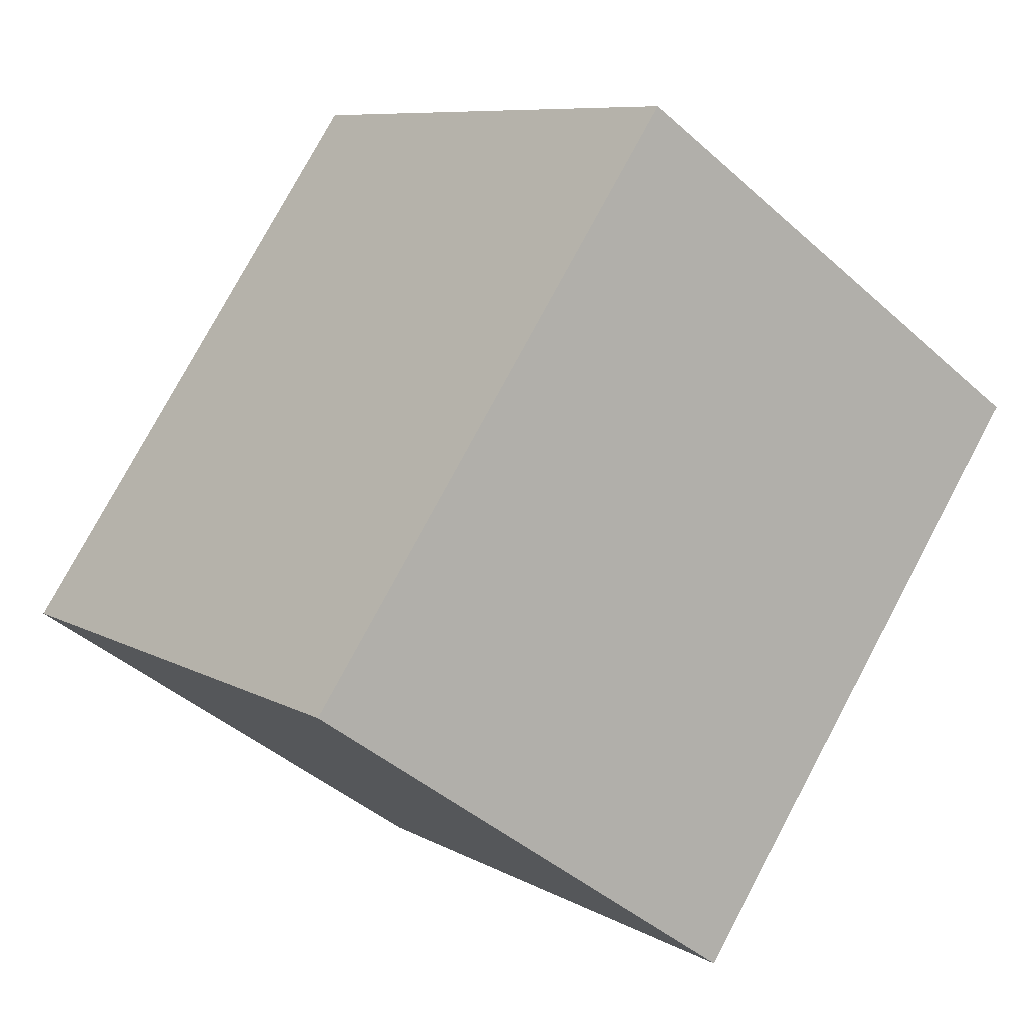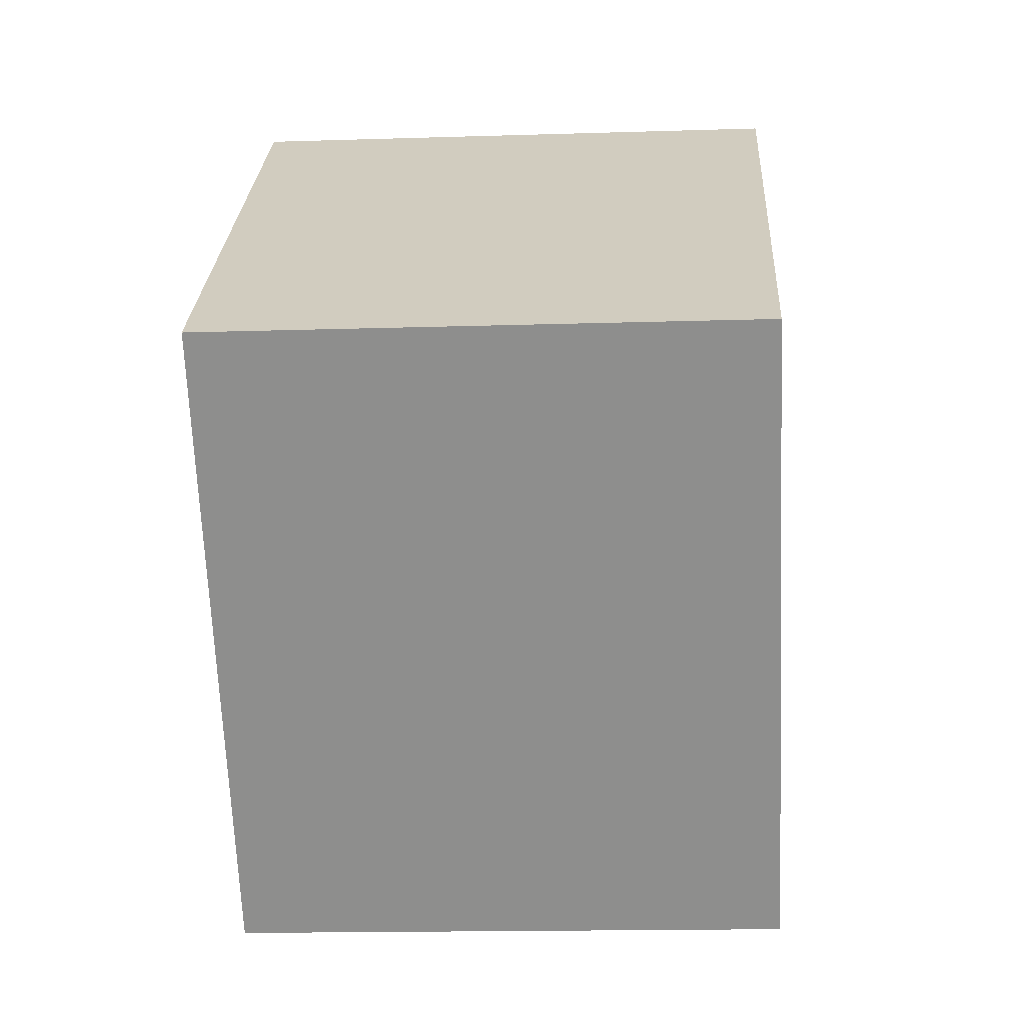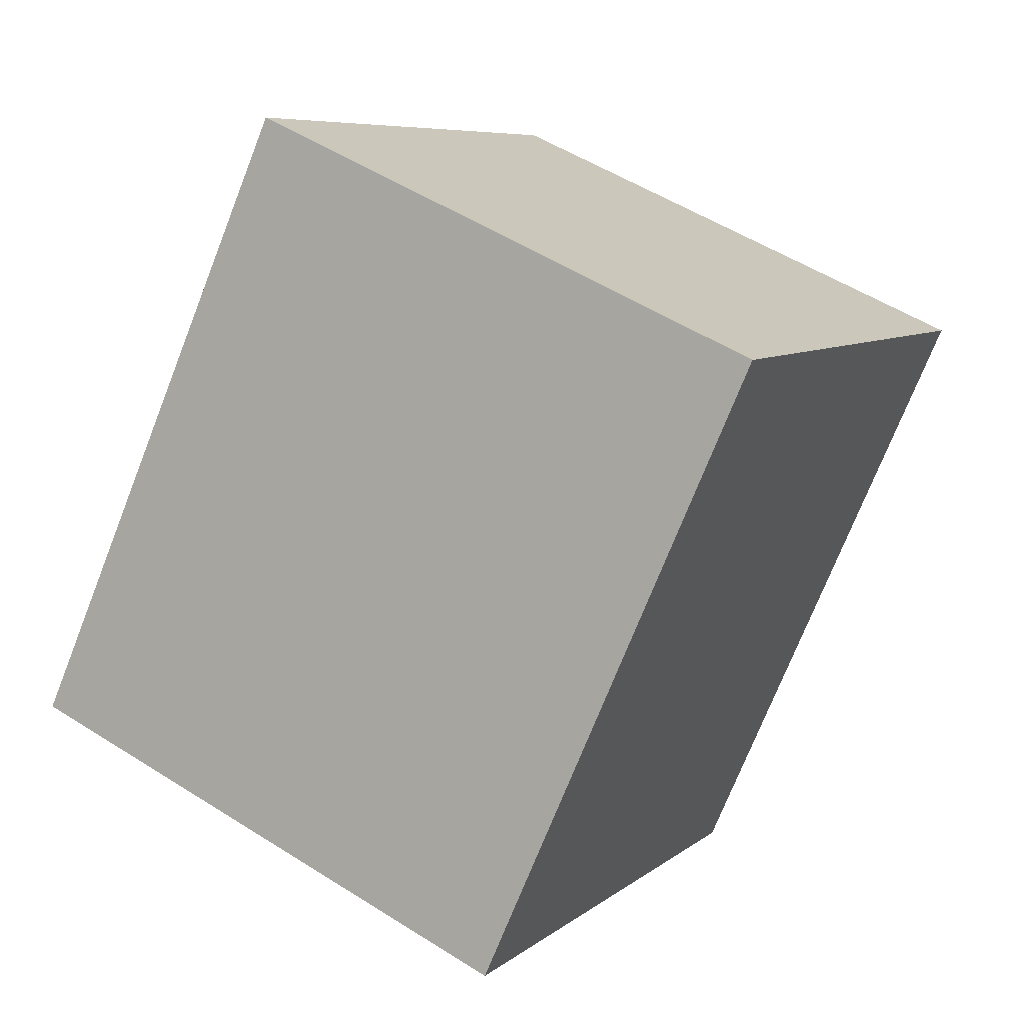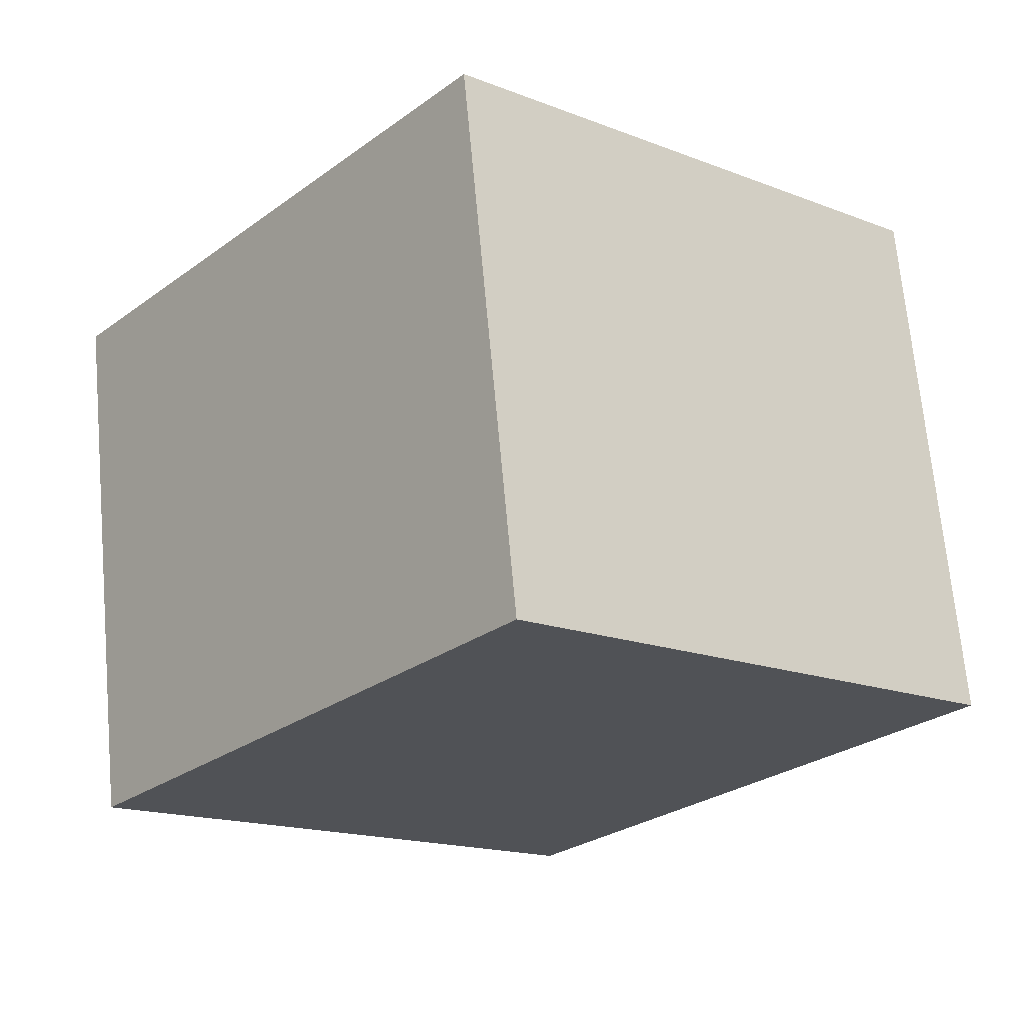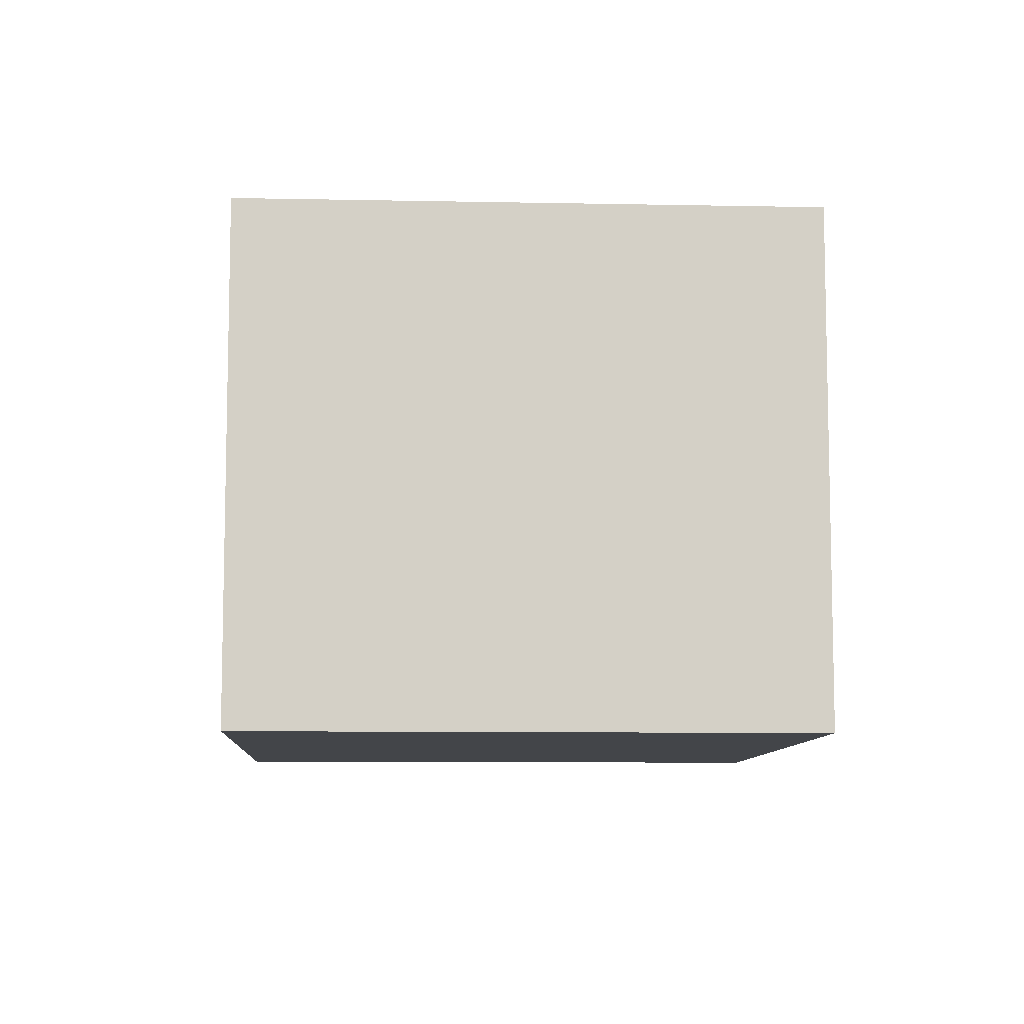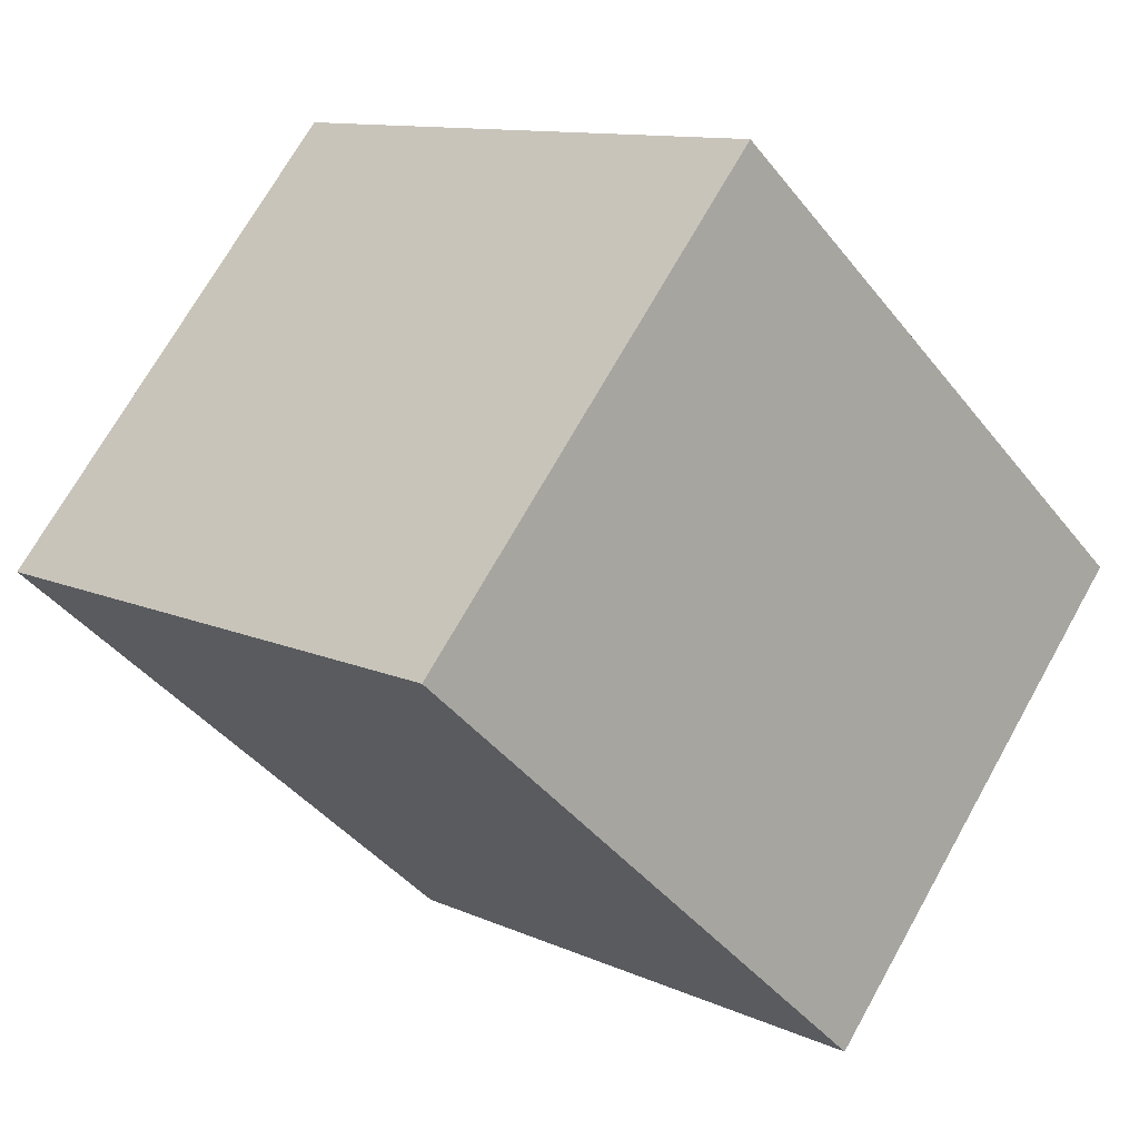
<metadata>
{"format":"obj","ext":"obj","renderer":"f3d","projection":"perspective","resolution":1024,"background":"white","views":[{"elev":-43.0,"azim":43.4,"up":"+Z"},{"elev":-15.7,"azim":93.8,"up":"+Z"},{"elev":52.8,"azim":-55.7,"up":"+Z"},{"elev":68.8,"azim":-5.2,"up":"+Z"},{"elev":-8.8,"azim":-142.7,"up":"+Y"},{"elev":71.1,"azim":-150.7,"up":"+Z"}]}
</metadata>
<code>
v  1.894 2.429 2.221
v  2.079 2.429 -1.772
v  0 2.429 1.487e-16
v  3.973 2.429 0.448
v  0 0 0
v  1.894 -1.36e-16 2.221
v  3.973 -2.743e-17 0.448
v  2.079 1.085e-16 -1.772
g defaultobject
f 1 2 3
f 2 1 4
f 5 1 3
f 1 5 6
f 6 4 1
f 4 6 7
f 7 2 4
f 2 7 8
f 8 3 2
f 3 8 5
f 8 6 5
f 6 8 7

</code>
